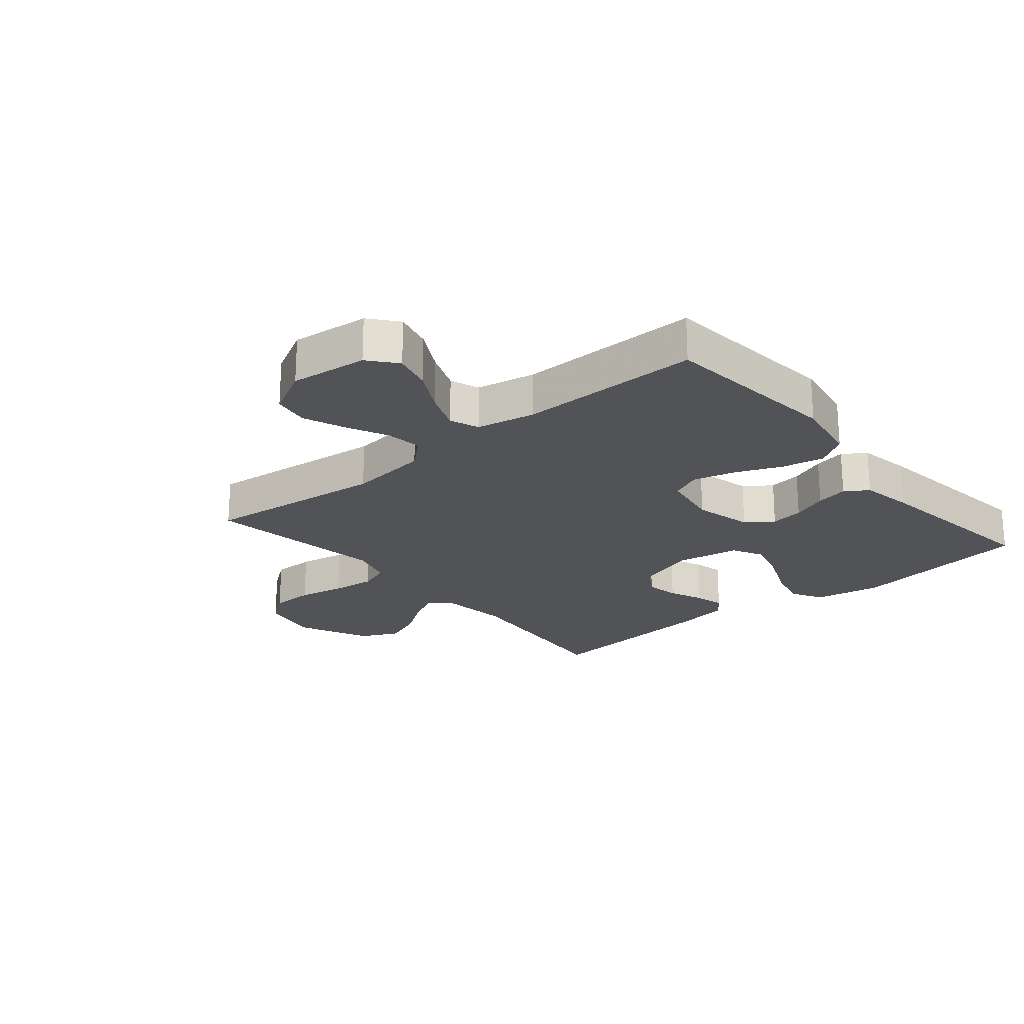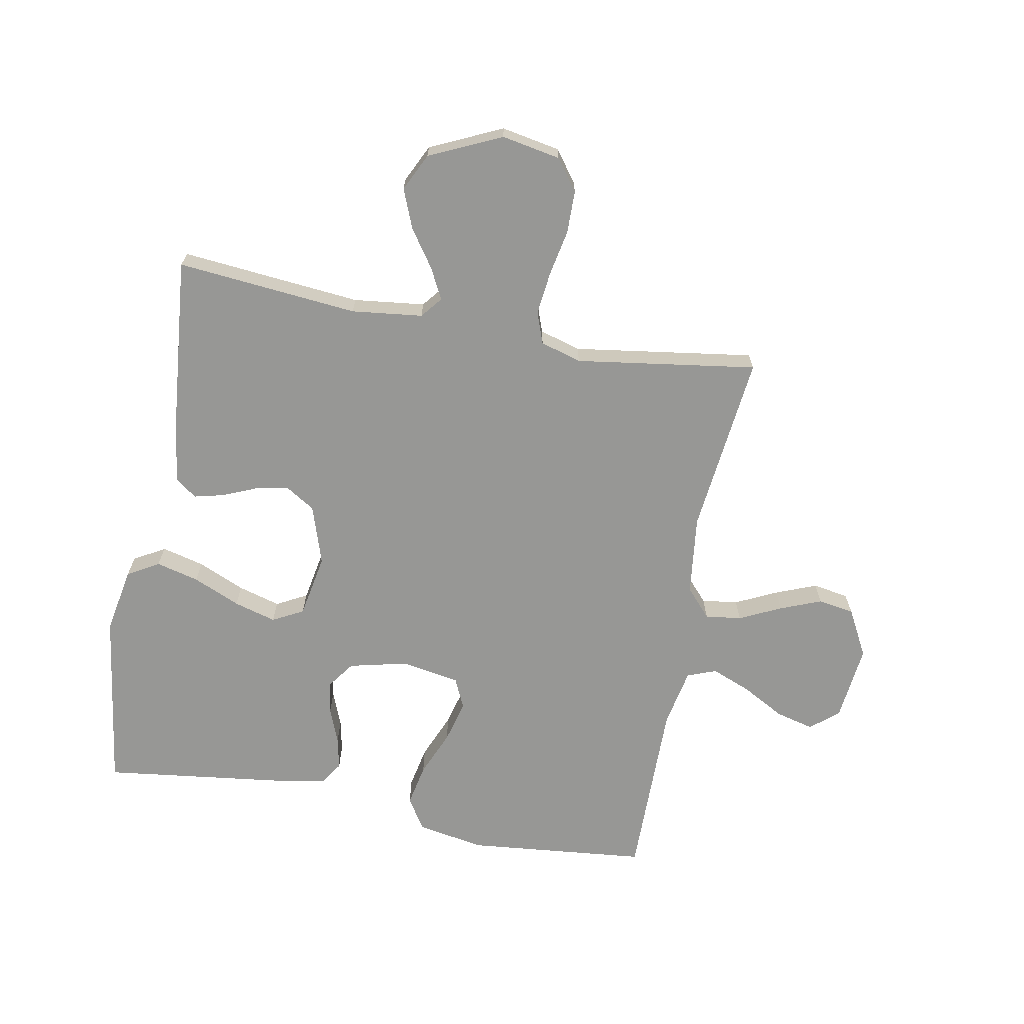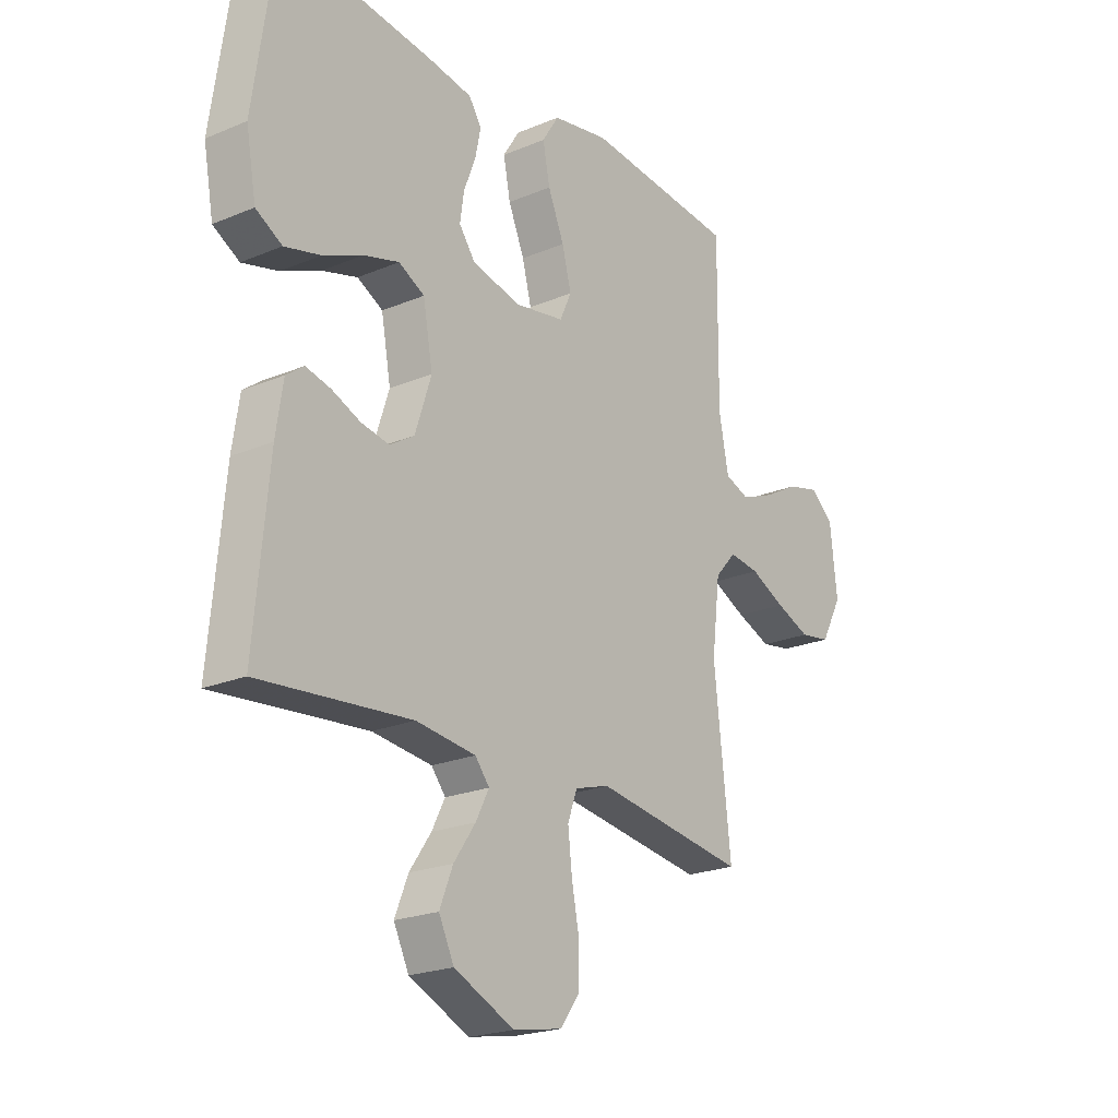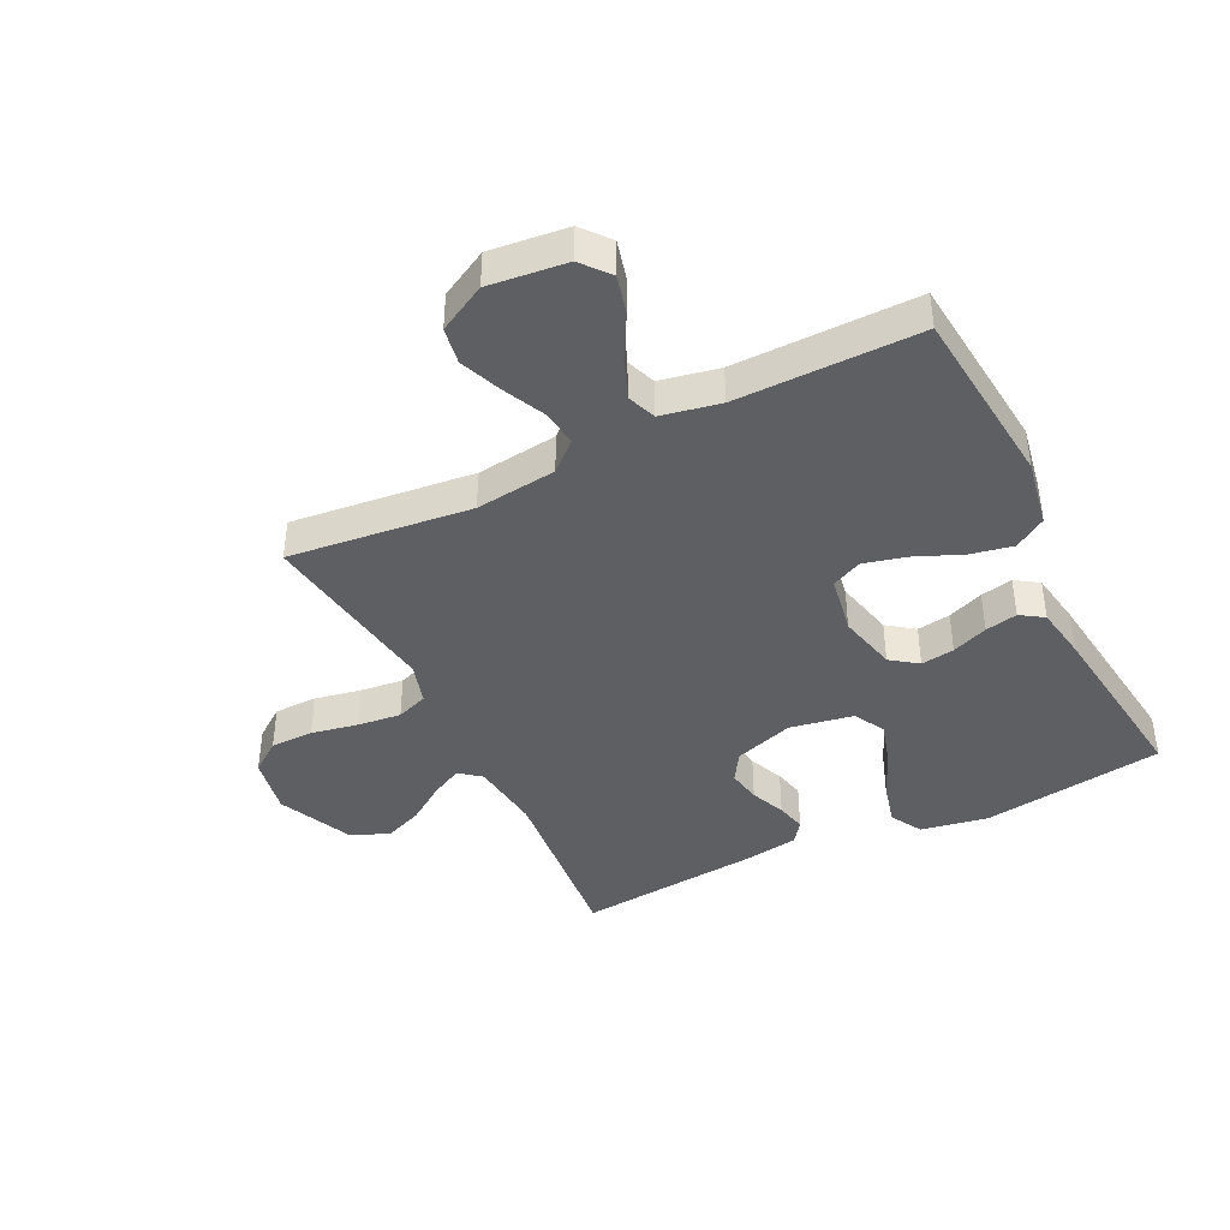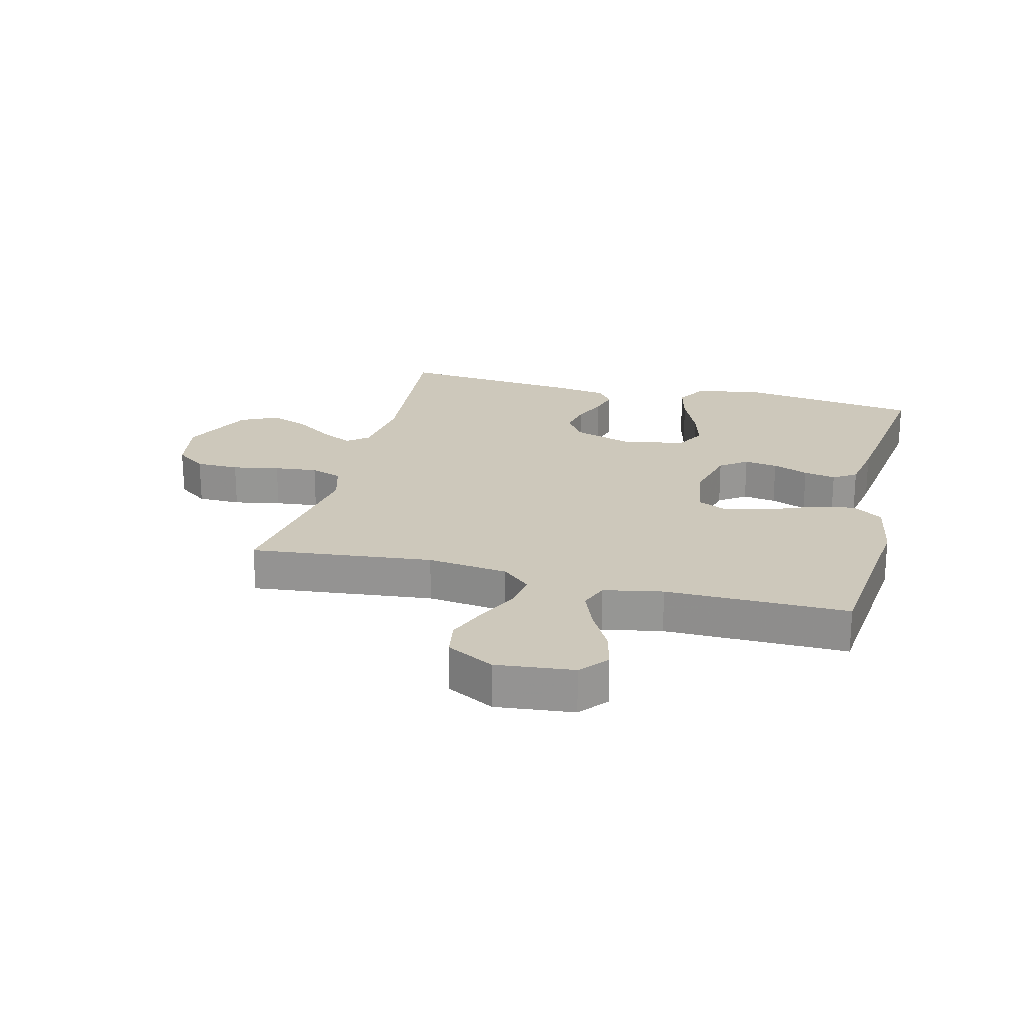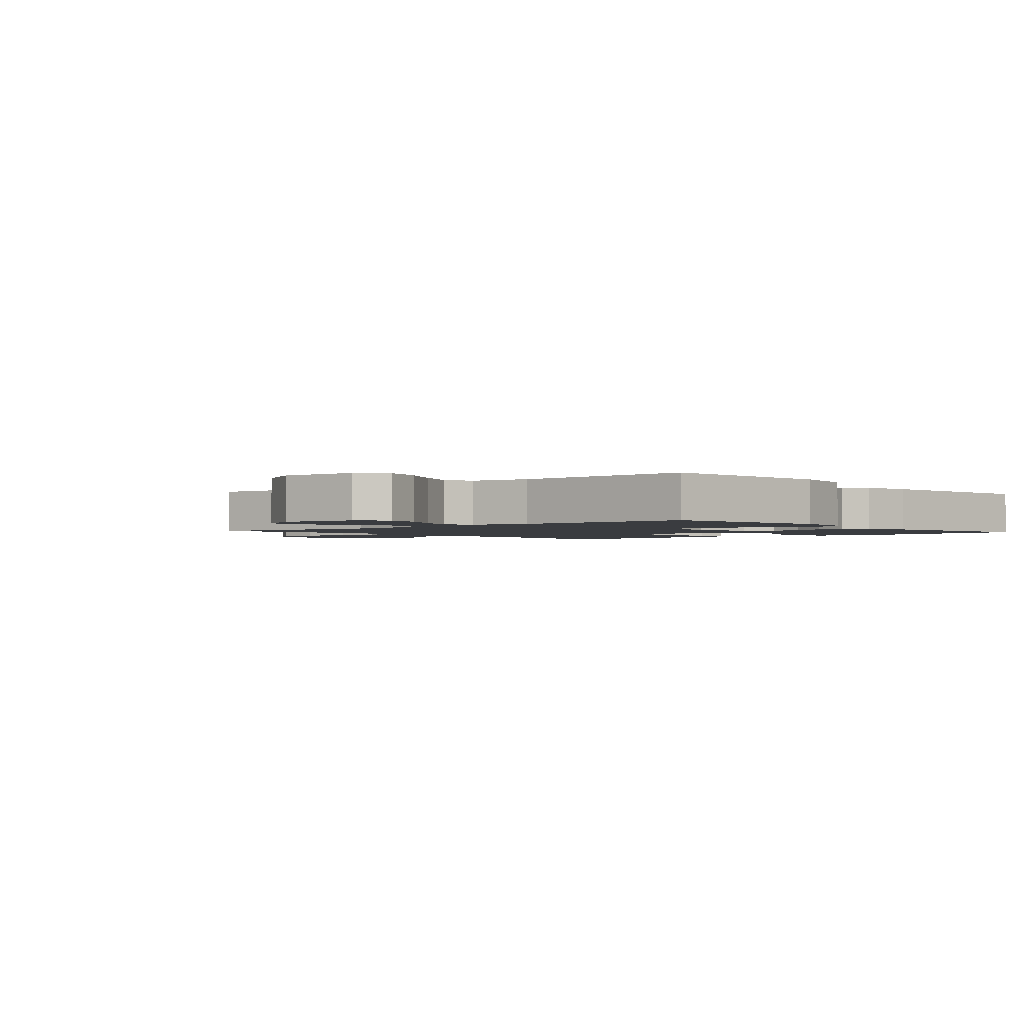
<metadata>
{"format":"obj","ext":"obj","renderer":"f3d","projection":"perspective","resolution":1024,"background":"white","views":[{"elev":-22.1,"azim":-50.0,"up":"+Y"},{"elev":-68.1,"azim":169.4,"up":"+Y"},{"elev":-21.8,"azim":126.4,"up":"+Z"},{"elev":-41.5,"azim":-63.8,"up":"+Y"},{"elev":21.8,"azim":-75.7,"up":"+Y"},{"elev":-1.9,"azim":-48.9,"up":"+Y"}]}
</metadata>
<code>
v 0.5 0.07 -0.5
v 0.2 0.07 -0.472
v 0.082 0.07 -0.486
v 0.054 0.07 -0.521
v 0.08 0.07 -0.572
v 0.123 0.07 -0.634
v 0.149 0.07 -0.699
v 0.119 0.07 -0.761
v 0 0.07 -0.816
v -0.097 0.07 -0.798
v -0.135 0.07 -0.747
v -0.136 0.07 -0.676
v -0.121 0.07 -0.599
v -0.113 0.07 -0.528
v -0.132 0.07 -0.476
v -0.2 0.07 -0.456
v -0.5 0.07 -0.5
v -0.467 0.07 -0.2
v -0.483 0.07 -0.067
v -0.525 0.07 -0.02
v -0.585 0.07 -0.028
v -0.654 0.07 -0.061
v -0.722 0.07 -0.088
v -0.782 0.07 -0.078
v -0.824 0.07 0
v -0.81 0.07 0.128
v -0.764 0.07 0.166
v -0.701 0.07 0.15
v -0.63 0.07 0.111
v -0.565 0.07 0.085
v -0.517 0.07 0.103
v -0.498 0.07 0.2
v -0.5 0.07 0.5
v -0.2 0.07 0.53
v -0.089 0.07 0.51
v -0.056 0.07 0.458
v -0.07 0.07 0.388
v -0.102 0.07 0.312
v -0.12 0.07 0.242
v -0.097 0.07 0.192
v 0 0.07 0.175
v 0.097 0.07 0.198
v 0.129 0.07 0.242
v 0.121 0.07 0.297
v 0.098 0.07 0.356
v 0.087 0.07 0.409
v 0.112 0.07 0.447
v 0.2 0.07 0.462
v 0.5 0.07 0.5
v 0.543 0.07 0.2
v 0.523 0.07 0.09
v 0.471 0.07 0.06
v 0.4 0.07 0.078
v 0.322 0.07 0.112
v 0.252 0.07 0.132
v 0.201 0.07 0.105
v 0.182 0.07 0
v 0.214 0.07 -0.098
v 0.262 0.07 -0.128
v 0.317 0.07 -0.118
v 0.374 0.07 -0.094
v 0.423 0.07 -0.082
v 0.458 0.07 -0.108
v 0.472 0.07 -0.2
v 0.5 0 -0.5
v 0.2 0 -0.472
v 0.082 0 -0.486
v 0.054 0 -0.521
v 0.08 0 -0.572
v 0.123 0 -0.634
v 0.149 0 -0.699
v 0.119 0 -0.761
v 0 0 -0.816
v -0.097 0 -0.798
v -0.135 0 -0.747
v -0.136 0 -0.676
v -0.121 0 -0.599
v -0.113 0 -0.528
v -0.132 0 -0.476
v -0.2 0 -0.456
v -0.5 0 -0.5
v -0.467 0 -0.2
v -0.483 0 -0.067
v -0.525 0 -0.02
v -0.585 0 -0.028
v -0.654 0 -0.061
v -0.722 0 -0.088
v -0.782 0 -0.078
v -0.824 0 0
v -0.81 0 0.128
v -0.764 0 0.166
v -0.701 0 0.15
v -0.63 0 0.111
v -0.565 0 0.085
v -0.517 0 0.103
v -0.498 0 0.2
v -0.5 0 0.5
v -0.2 0 0.53
v -0.089 0 0.51
v -0.056 0 0.458
v -0.07 0 0.388
v -0.102 0 0.312
v -0.12 0 0.242
v -0.097 0 0.192
v 0 0 0.175
v 0.097 0 0.198
v 0.129 0 0.242
v 0.121 0 0.297
v 0.098 0 0.356
v 0.087 0 0.409
v 0.112 0 0.447
v 0.2 0 0.462
v 0.5 0 0.5
v 0.543 0 0.2
v 0.523 0 0.09
v 0.471 0 0.06
v 0.4 0 0.078
v 0.322 0 0.112
v 0.252 0 0.132
v 0.201 0 0.105
v 0.182 0 0
v 0.214 0 -0.098
v 0.262 0 -0.128
v 0.317 0 -0.118
v 0.374 0 -0.094
v 0.423 0 -0.082
v 0.458 0 -0.108
v 0.472 0 -0.2
f 63 64 1 2
f 60 61 62 63
f 59 60 63 2
f 58 59 2 3
f 57 58 3 4
f 56 57 4
f 51 52 53 54
f 51 54 55
f 50 51 55
f 49 50 55
f 48 49 55 56
f 44 45 46 47
f 43 44 47 48
f 35 36 37 38
f 35 38 39
f 32 33 34 35
f 31 32 35 39
f 30 31 39 40
f 26 27 28 29
f 26 29 30
f 25 26 30
f 21 22 23 24
f 21 24 25 30
f 16 17 18
f 15 16 18 19
f 10 11 12 13
f 10 13 14
f 9 10 14
f 8 9 14 15
f 5 6 7 8
f 4 5 8 15
f 43 48 56 4
f 42 43 4 15
f 41 42 15 19
f 40 41 19 20
f 20 21 30 40
f 66 65 128 127
f 127 126 125 124
f 66 127 124 123
f 67 66 123 122
f 68 67 122 121
f 68 121 120
f 118 117 116 115
f 119 118 115
f 119 115 114
f 119 114 113
f 120 119 113 112
f 111 110 109 108
f 112 111 108 107
f 102 101 100 99
f 103 102 99
f 99 98 97 96
f 103 99 96 95
f 104 103 95 94
f 93 92 91 90
f 94 93 90
f 94 90 89
f 88 87 86 85
f 94 89 88 85
f 82 81 80
f 83 82 80 79
f 77 76 75 74
f 78 77 74
f 78 74 73
f 79 78 73 72
f 72 71 70 69
f 79 72 69 68
f 68 120 112 107
f 79 68 107 106
f 83 79 106 105
f 84 83 105 104
f 104 94 85 84
f 1 65 66 2
f 2 66 67 3
f 3 67 68 4
f 4 68 69 5
f 5 69 70 6
f 6 70 71 7
f 7 71 72 8
f 8 72 73 9
f 9 73 74 10
f 10 74 75 11
f 11 75 76 12
f 12 76 77 13
f 13 77 78 14
f 14 78 79 15
f 15 79 80 16
f 16 80 81 17
f 17 81 82 18
f 18 82 83 19
f 19 83 84 20
f 20 84 85 21
f 21 85 86 22
f 22 86 87 23
f 23 87 88 24
f 24 88 89 25
f 25 89 90 26
f 26 90 91 27
f 27 91 92 28
f 28 92 93 29
f 29 93 94 30
f 30 94 95 31
f 31 95 96 32
f 32 96 97 33
f 33 97 98 34
f 34 98 99 35
f 35 99 100 36
f 36 100 101 37
f 37 101 102 38
f 38 102 103 39
f 39 103 104 40
f 40 104 105 41
f 41 105 106 42
f 42 106 107 43
f 43 107 108 44
f 44 108 109 45
f 45 109 110 46
f 46 110 111 47
f 47 111 112 48
f 48 112 113 49
f 49 113 114 50
f 50 114 115 51
f 51 115 116 52
f 52 116 117 53
f 53 117 118 54
f 54 118 119 55
f 55 119 120 56
f 56 120 121 57
f 57 121 122 58
f 58 122 123 59
f 59 123 124 60
f 60 124 125 61
f 61 125 126 62
f 62 126 127 63
f 63 127 128 64
f 64 128 65 1

</code>
